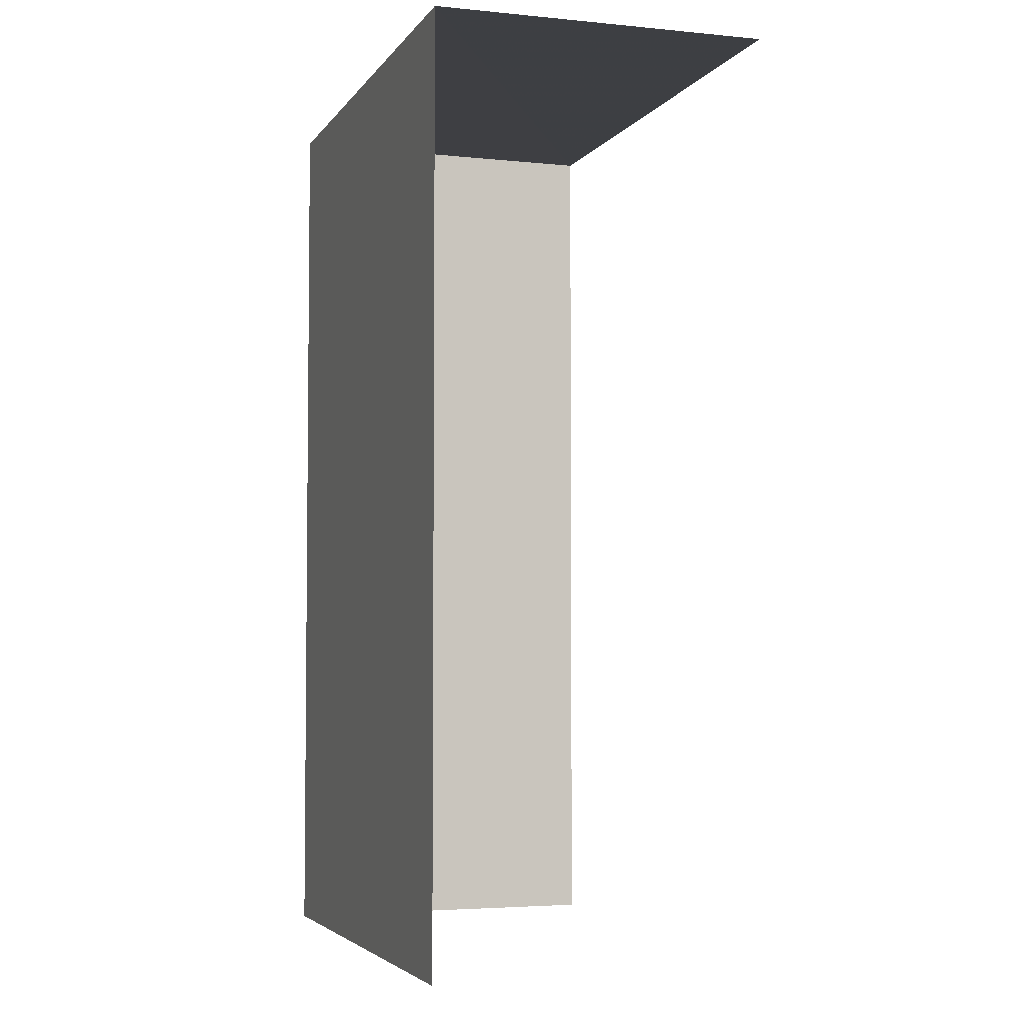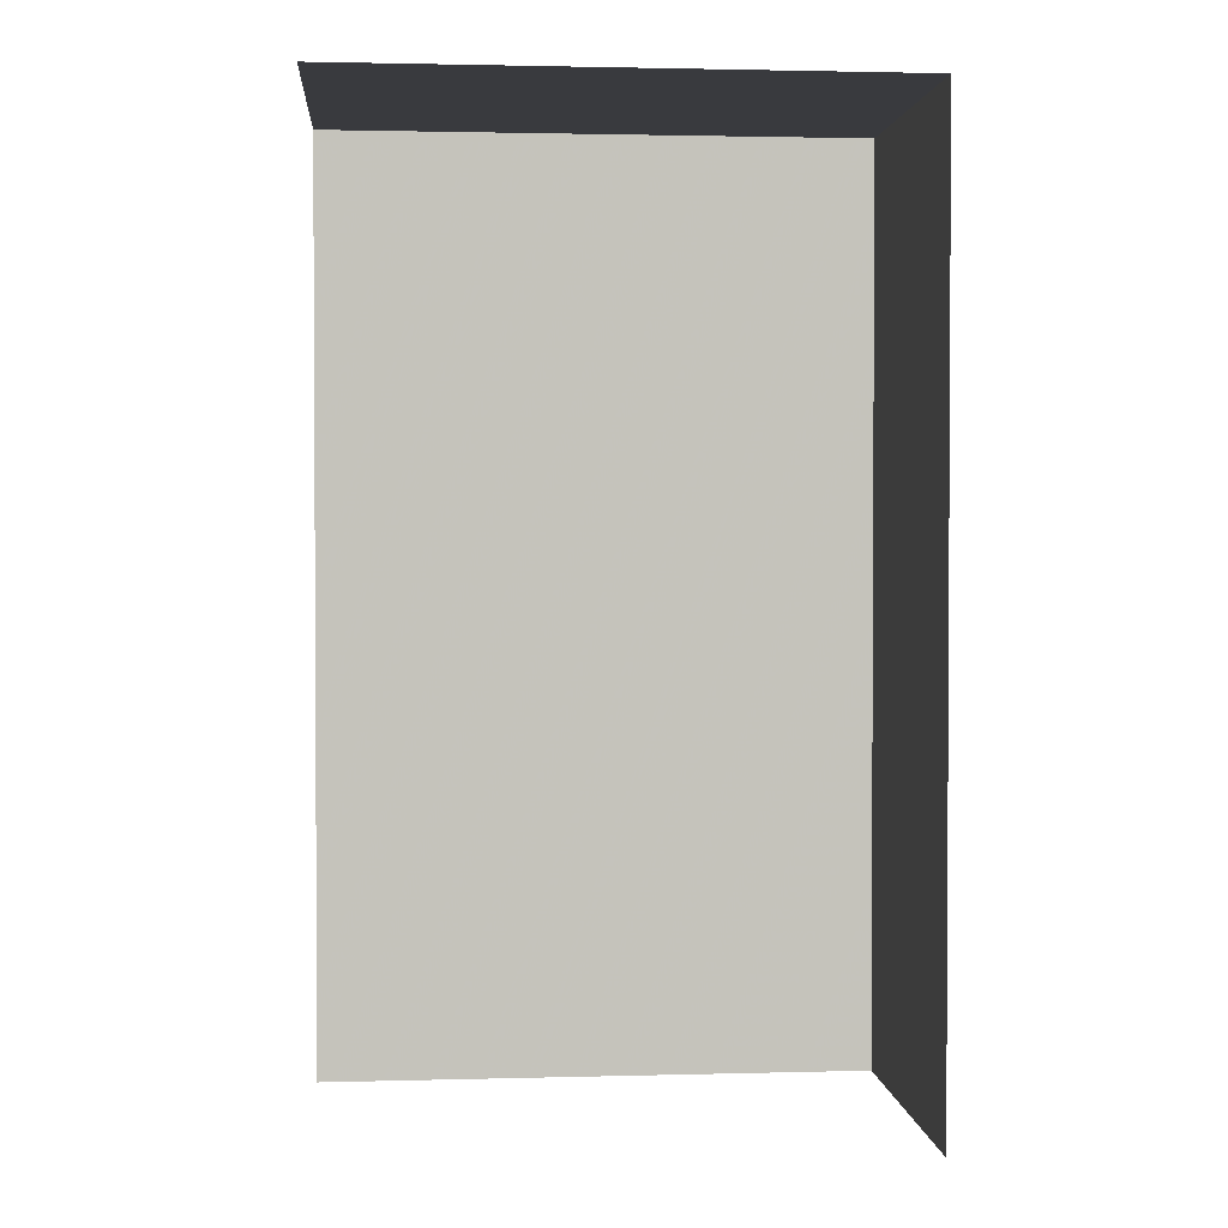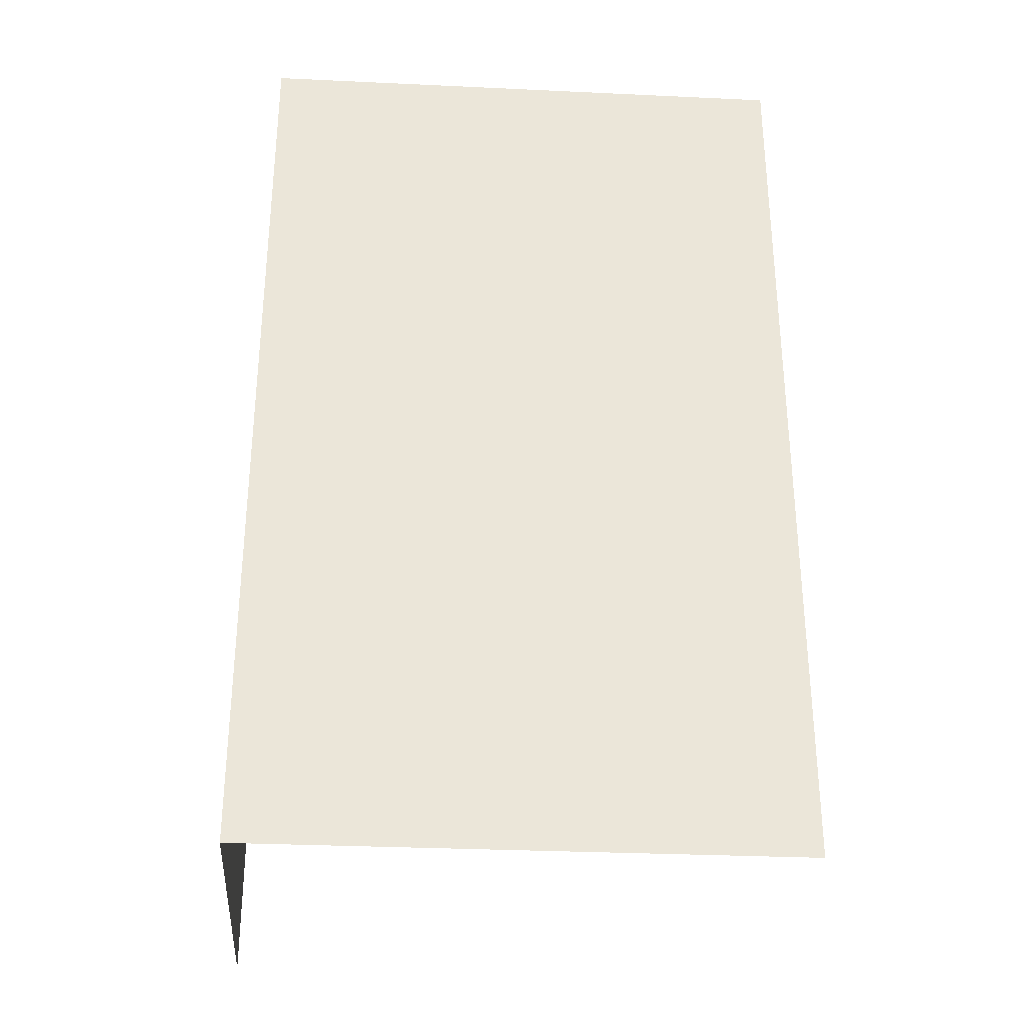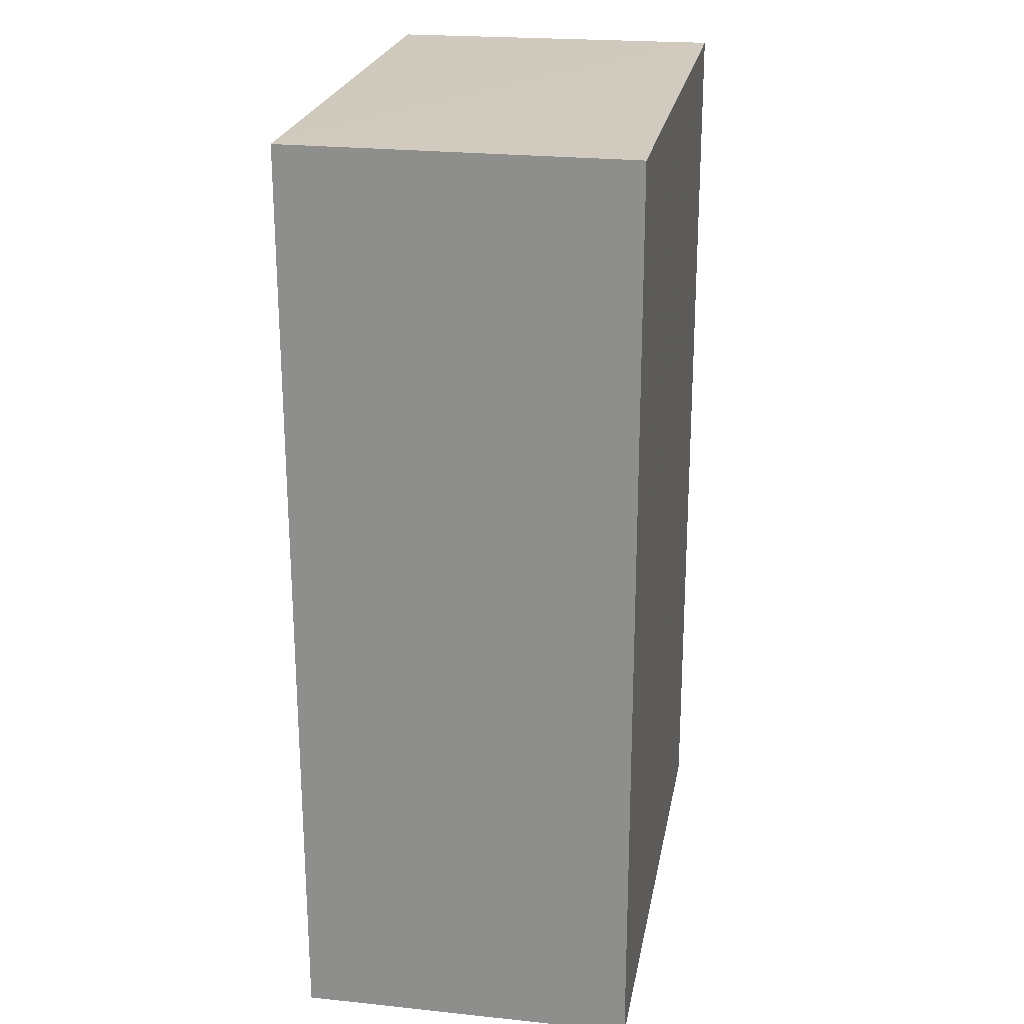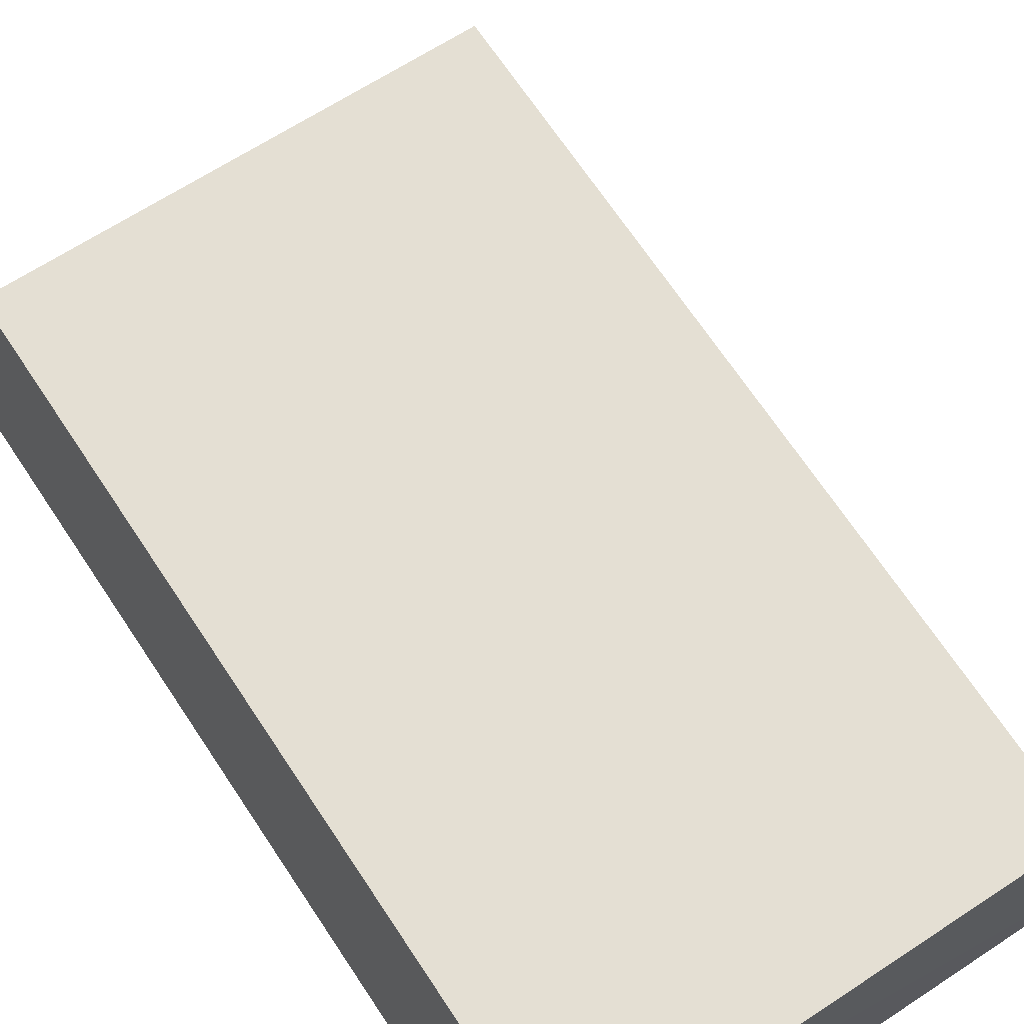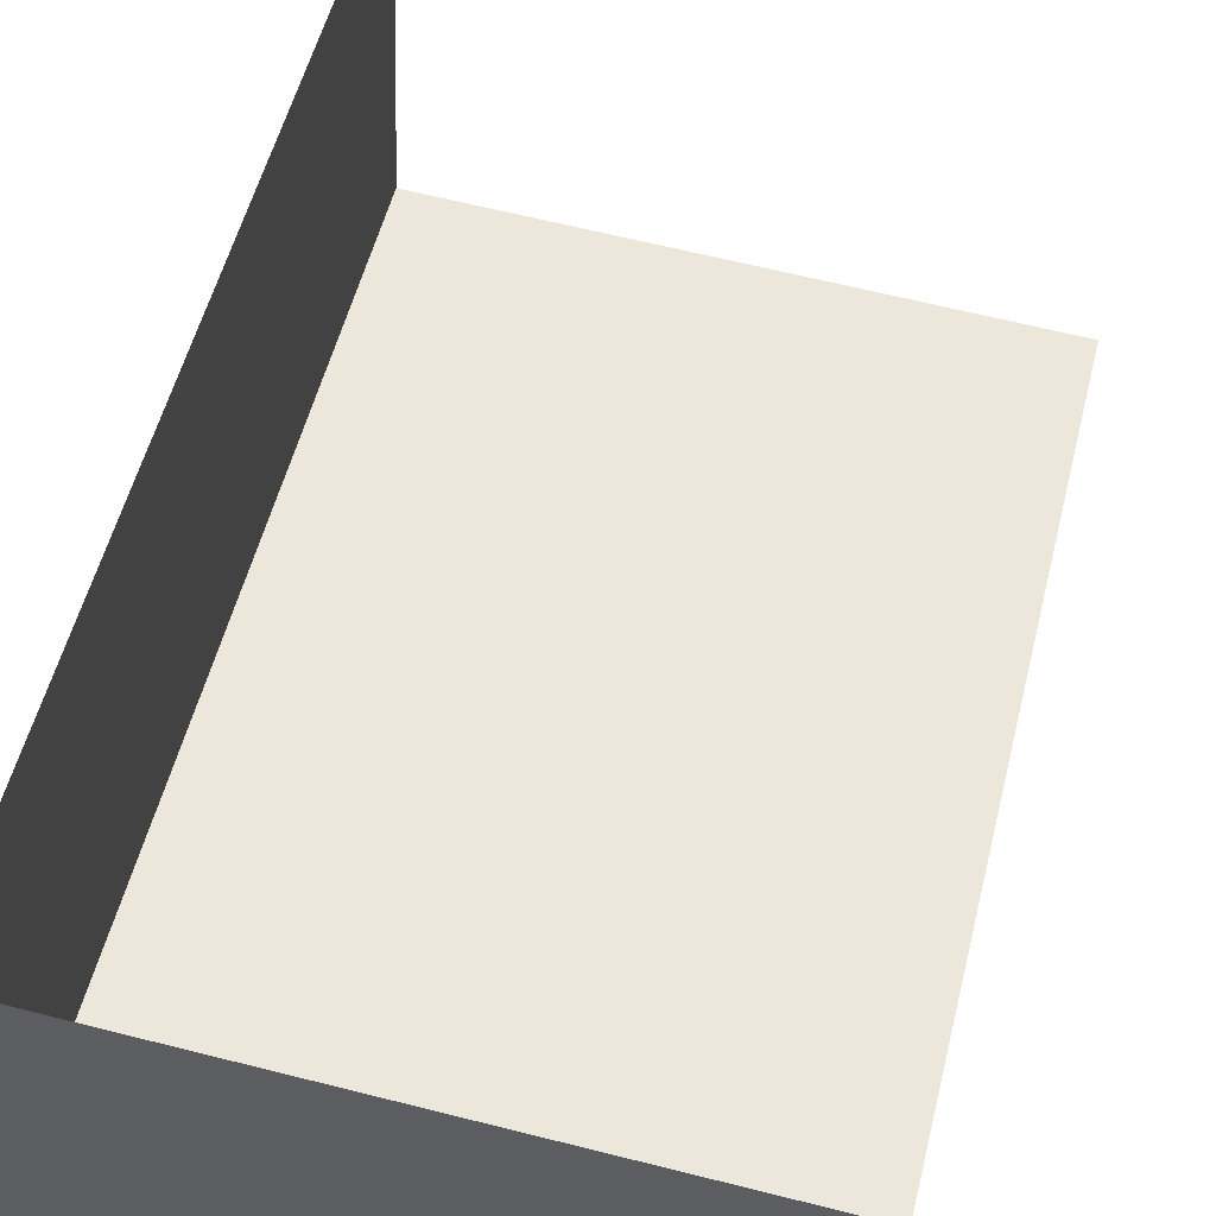
<metadata>
{"format":"obj","ext":"obj","renderer":"f3d","projection":"perspective","resolution":1024,"background":"white","views":[{"elev":-4.2,"azim":68.8,"up":"+Z"},{"elev":1.9,"azim":171.8,"up":"+Z"},{"elev":-31.4,"azim":-6.6,"up":"+Z"},{"elev":23.4,"azim":-82.7,"up":"+Z"},{"elev":69.1,"azim":-33.6,"up":"+Y"},{"elev":53.8,"azim":13.9,"up":"+Y"}]}
</metadata>
<code>
v -3.737e+05 -1.053e+05 20.84
v -3.737e+05 -1.054e+05 20.84
v -3.737e+05 -1.054e+05 20.84
v -3.737e+05 -1.053e+05 20.84
v -3.737e+05 -1.054e+05 26.99
v -3.737e+05 -1.053e+05 26.99
v -3.737e+05 -1.054e+05 26.99
v -3.737e+05 -1.053e+05 26.99
f 1 2 3
f 1 4 2
f 5 2 4
f 8 5 4
f 6 4 1
f 6 8 4
f 5 6 7
f 5 8 6
f 7 3 2
f 5 7 2
f 7 1 3
f 7 6 1

</code>
